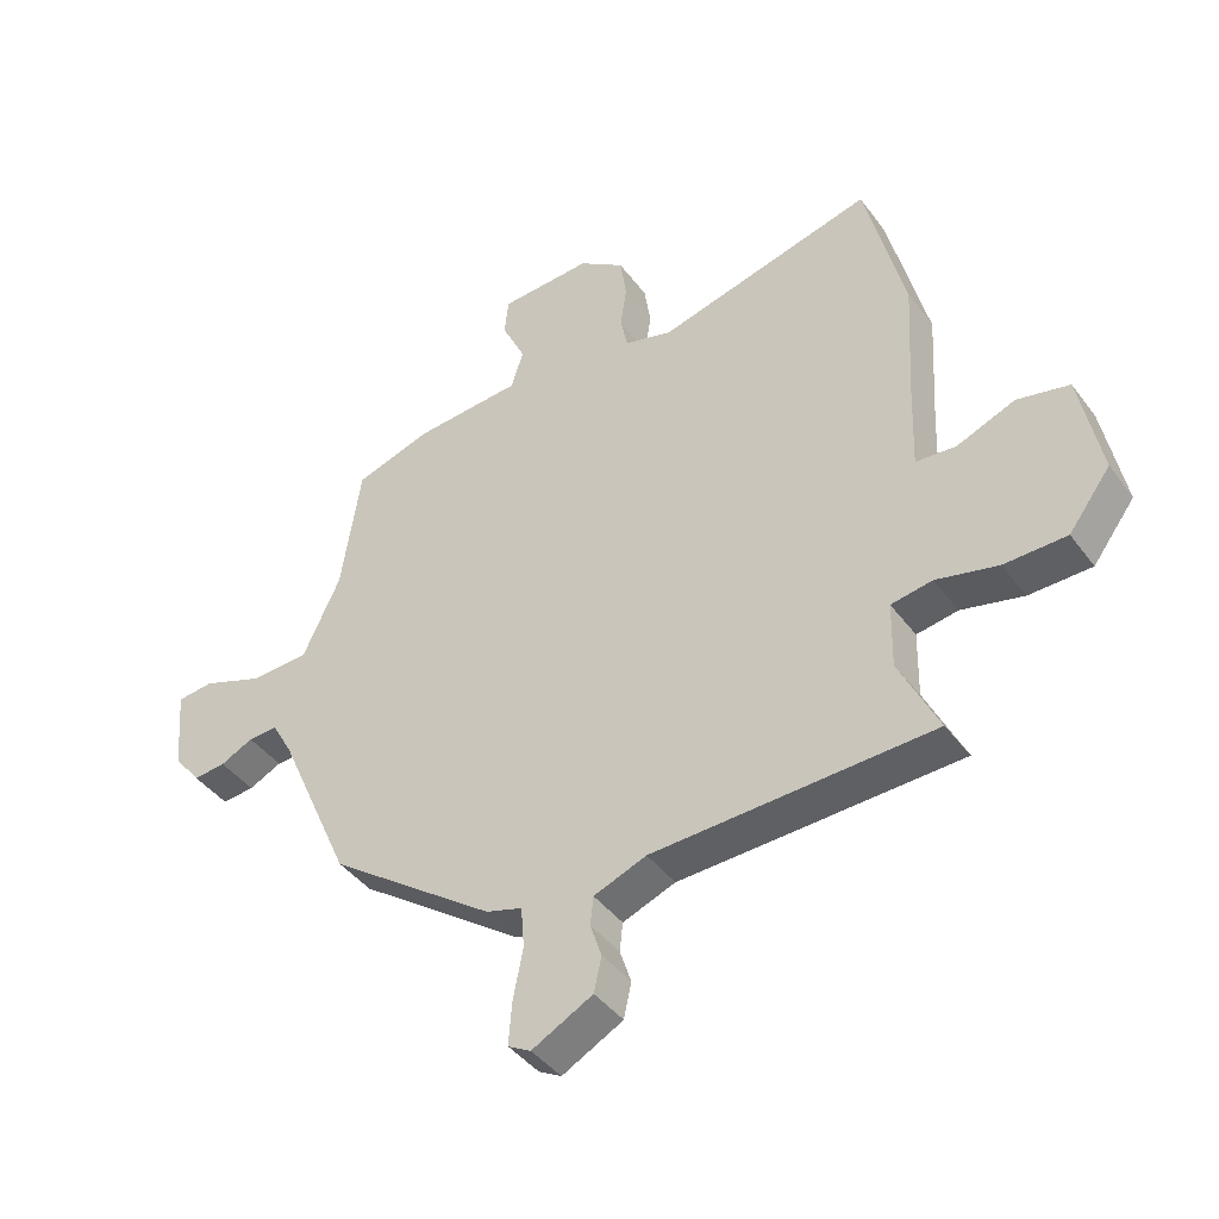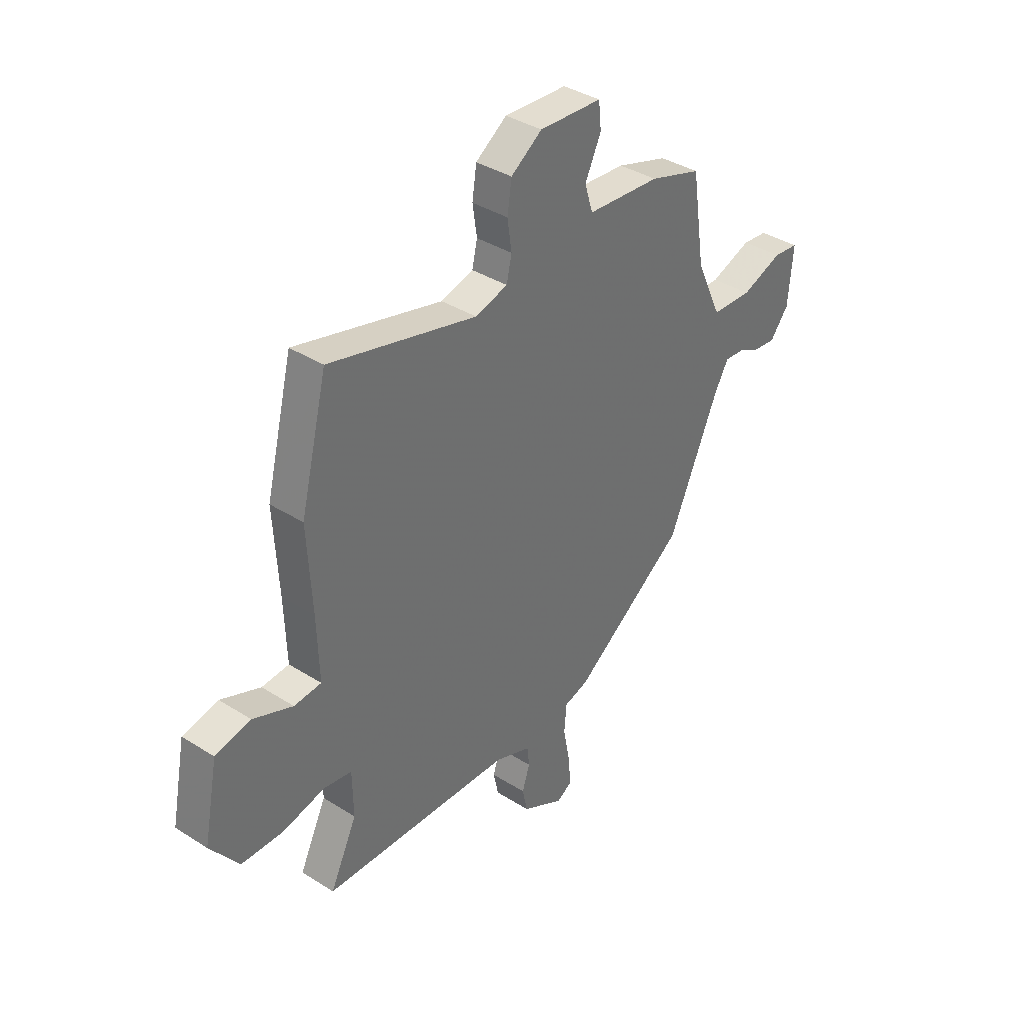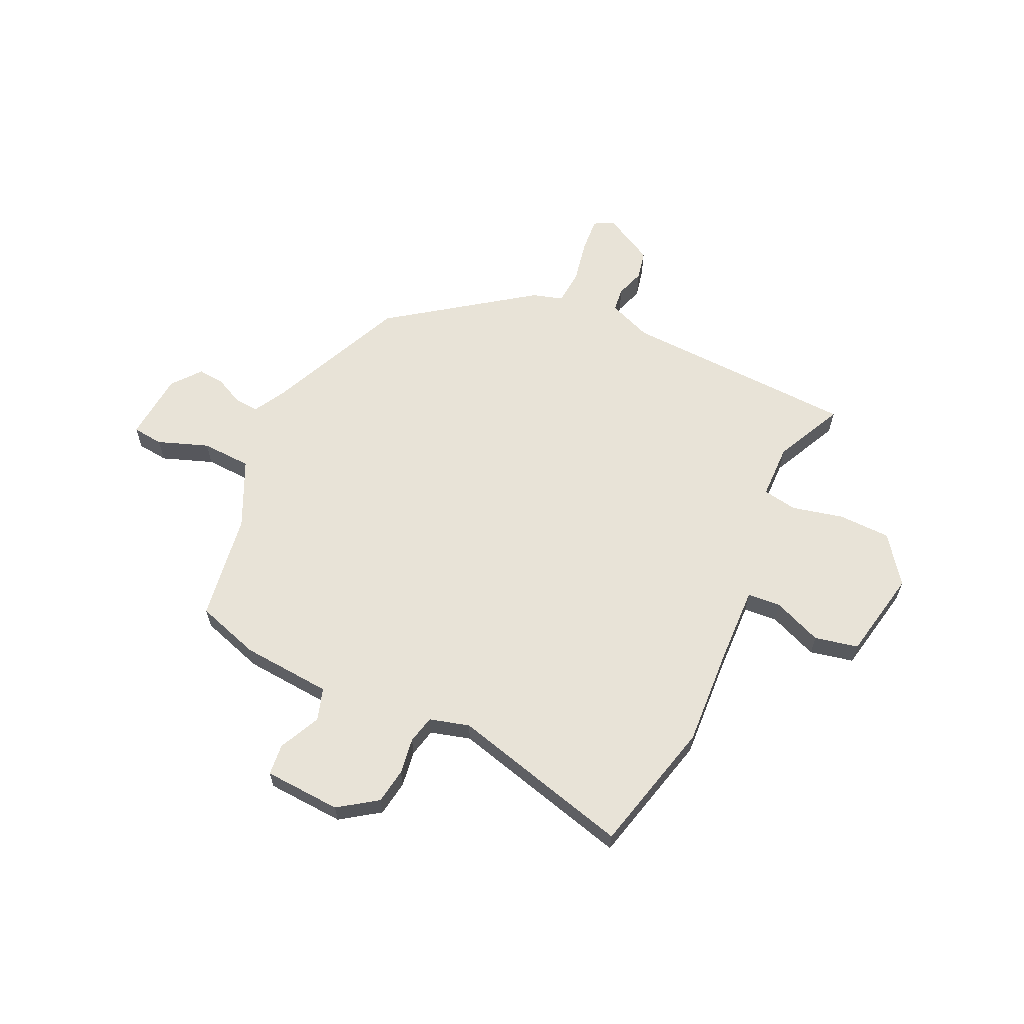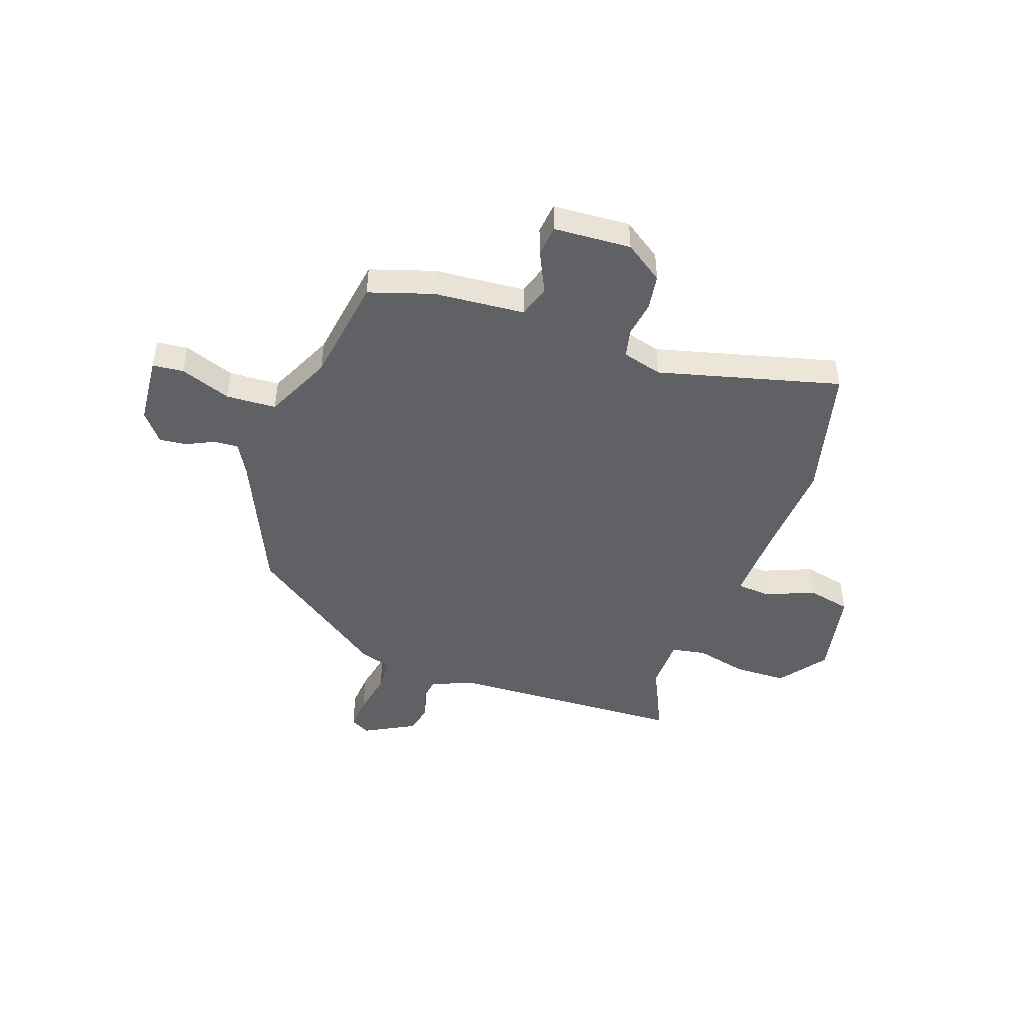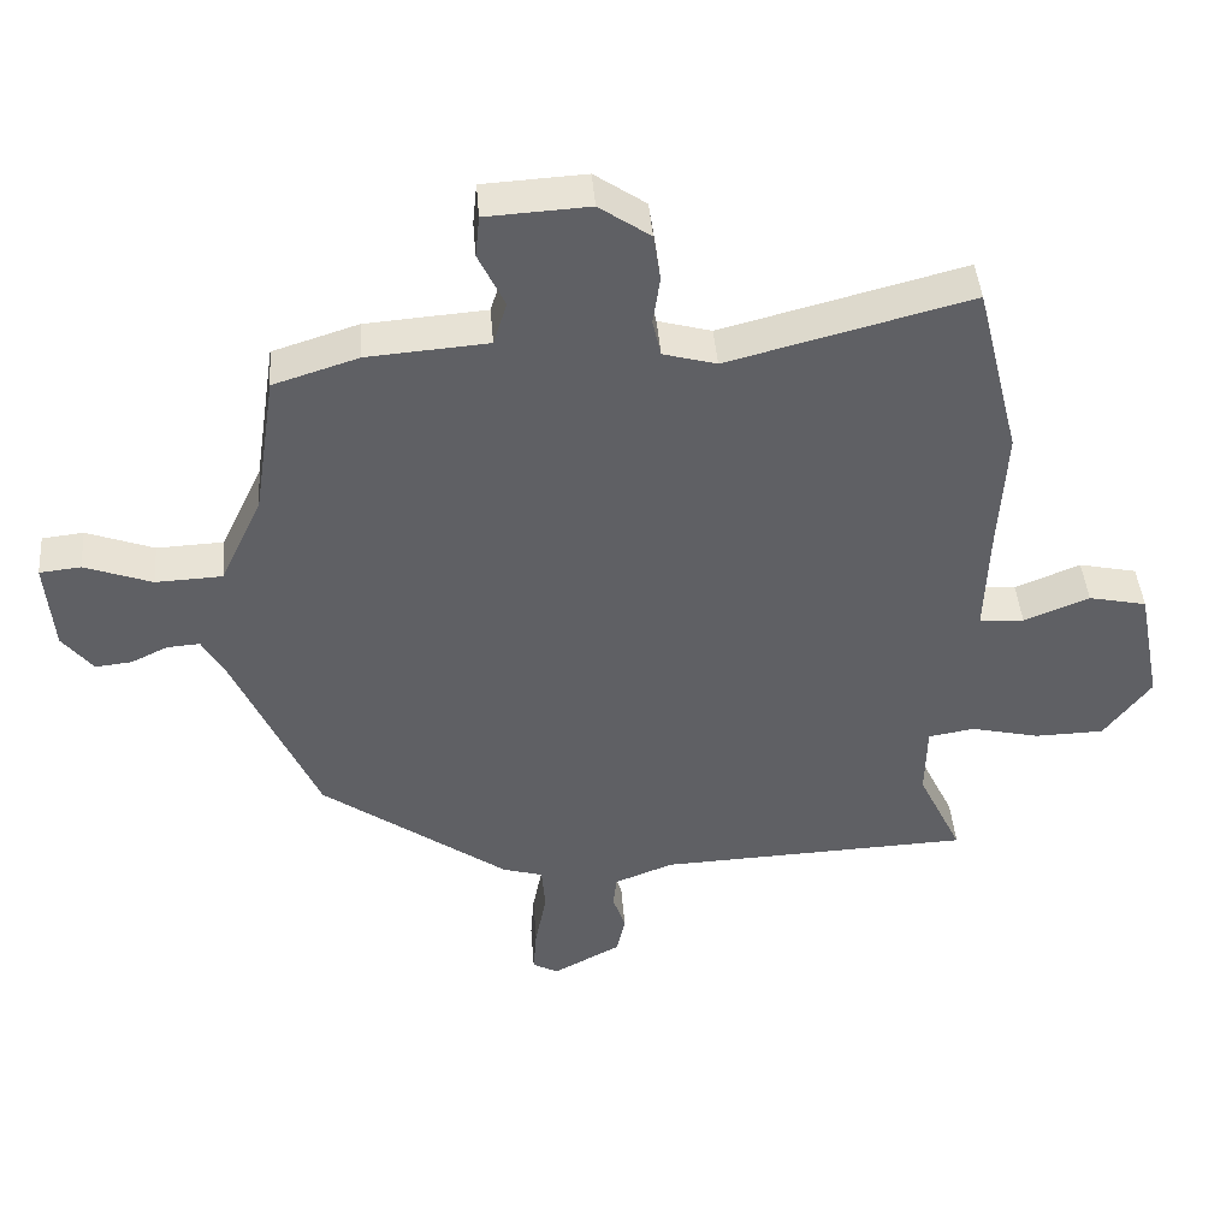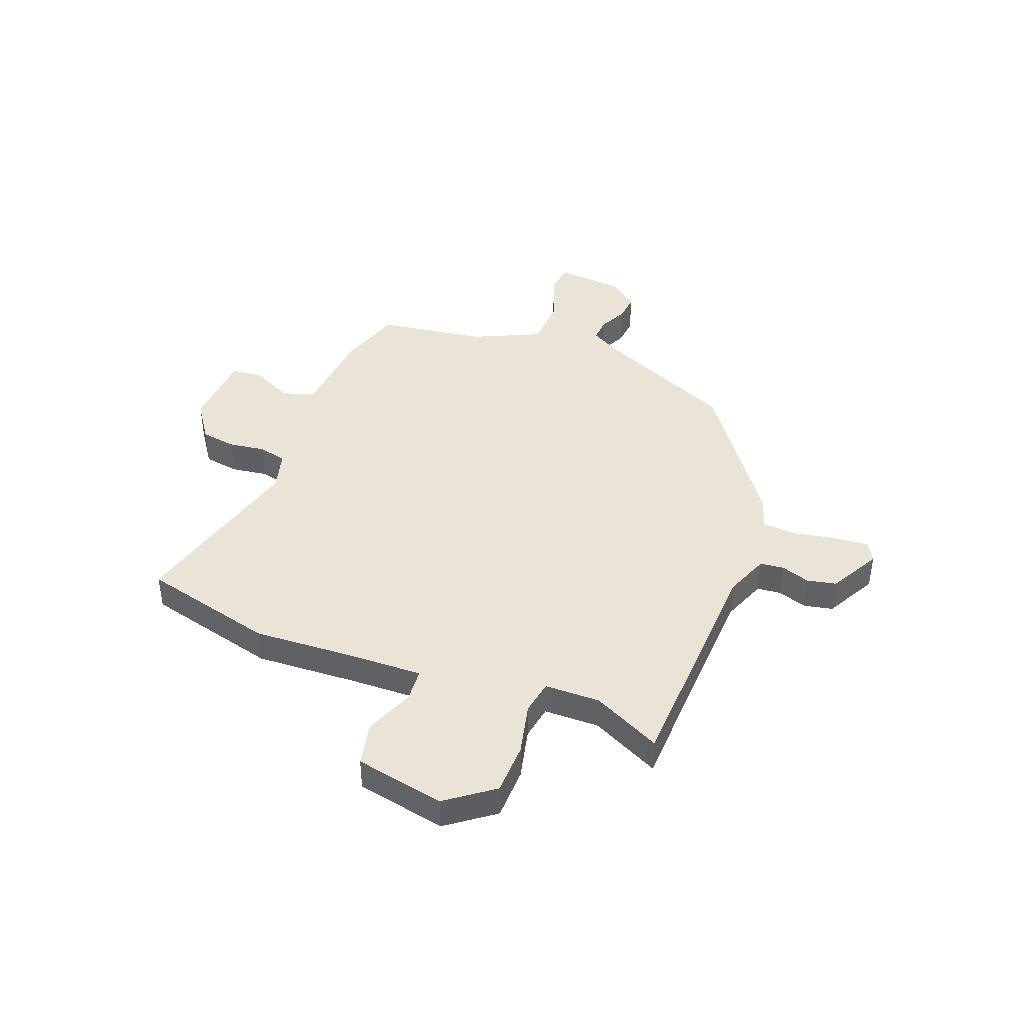
<metadata>
{"format":"obj","ext":"obj","renderer":"f3d","projection":"perspective","resolution":1024,"background":"white","views":[{"elev":-42.1,"azim":33.4,"up":"+Z"},{"elev":37.4,"azim":129.2,"up":"+Z"},{"elev":62.3,"azim":25.1,"up":"+Y"},{"elev":-45.9,"azim":-19.2,"up":"+Y"},{"elev":43.5,"azim":-4.6,"up":"+Z"},{"elev":42.4,"azim":111.3,"up":"+Y"}]}
</metadata>
<code>
v -0.438 0.07 0.475
v -0.318 0.07 0.513
v -0.148 0.07 0.526
v -0.129 0.07 0.587
v -0.166 0.07 0.665
v -0.16 0.07 0.724
v -0.015 0.07 0.732
v 0.057 0.07 0.682
v 0.067 0.07 0.615
v 0.057 0.07 0.547
v 0.069 0.07 0.494
v 0.144 0.07 0.473
v 0.485 0.07 0.561
v 0.547 0.07 0.311
v 0.536 0.07 0.124
v 0.531 0.07 -0.018
v 0.594 0.07 -0.023
v 0.686 0.07 0.014
v 0.768 0.07 -0.004
v 0.801 0.07 -0.173
v 0.735 0.07 -0.261
v 0.637 0.07 -0.263
v 0.54 0.07 -0.24
v 0.475 0.07 -0.251
v 0.473 0.07 -0.355
v 0.535 0.07 -0.484
v 0.094 0.07 -0.501
v 0.011 0.07 -0.533
v 0.006 0.07 -0.578
v 0.024 0.07 -0.632
v 0.012 0.07 -0.687
v -0.084 0.07 -0.738
v -0.12 0.07 -0.718
v -0.115 0.07 -0.652
v -0.099 0.07 -0.571
v -0.104 0.07 -0.506
v -0.161 0.07 -0.489
v -0.423 0.07 -0.3
v -0.539 0.07 -0.038
v -0.572 0.07 0.021
v -0.618 0.07 0.018
v -0.67 0.07 -0.007
v -0.721 0.07 -0.012
v -0.764 0.07 0.042
v -0.775 0.07 0.171
v -0.717 0.07 0.177
v -0.622 0.07 0.142
v -0.528 0.07 0.146
v -0.469 0.07 0.272
v -0.438 0 0.475
v -0.318 0 0.513
v -0.148 0 0.526
v -0.129 0 0.587
v -0.166 0 0.665
v -0.16 0 0.724
v -0.015 0 0.732
v 0.057 0 0.682
v 0.067 0 0.615
v 0.057 0 0.547
v 0.069 0 0.494
v 0.144 0 0.473
v 0.485 0 0.561
v 0.547 0 0.311
v 0.536 0 0.124
v 0.531 0 -0.018
v 0.594 0 -0.023
v 0.686 0 0.014
v 0.768 0 -0.004
v 0.801 0 -0.173
v 0.735 0 -0.261
v 0.637 0 -0.263
v 0.54 0 -0.24
v 0.475 0 -0.251
v 0.473 0 -0.355
v 0.535 0 -0.484
v 0.094 0 -0.501
v 0.011 0 -0.533
v 0.006 0 -0.578
v 0.024 0 -0.632
v 0.012 0 -0.687
v -0.084 0 -0.738
v -0.12 0 -0.718
v -0.115 0 -0.652
v -0.099 0 -0.571
v -0.104 0 -0.506
v -0.161 0 -0.489
v -0.423 0 -0.3
v -0.539 0 -0.038
v -0.572 0 0.021
v -0.618 0 0.018
v -0.67 0 -0.007
v -0.721 0 -0.012
v -0.764 0 0.042
v -0.775 0 0.171
v -0.717 0 0.177
v -0.622 0 0.142
v -0.528 0 0.146
v -0.469 0 0.272
f 44 45 46 47
f 44 47 48
f 41 42 43 44
f 40 41 44 48
f 39 40 48 49
f 36 37 38 39
f 32 33 34 35
f 32 35 36
f 29 30 31 32
f 28 29 32 36
f 27 28 36 39
f 25 26 27 39
f 20 21 22 23
f 20 23 24
f 17 18 19 20
f 16 17 20 24
f 15 16 24
f 12 13 14 15
f 11 12 15 24
f 7 8 9 10
f 7 10 11
f 4 5 6 7
f 3 4 7 11
f 49 1 2 3
f 24 25 39 49
f 3 11 24 49
f 96 95 94 93
f 97 96 93
f 93 92 91 90
f 97 93 90 89
f 98 97 89 88
f 88 87 86 85
f 84 83 82 81
f 85 84 81
f 81 80 79 78
f 85 81 78 77
f 88 85 77 76
f 88 76 75 74
f 72 71 70 69
f 73 72 69
f 69 68 67 66
f 73 69 66 65
f 73 65 64
f 64 63 62 61
f 73 64 61 60
f 59 58 57 56
f 60 59 56
f 56 55 54 53
f 60 56 53 52
f 52 51 50 98
f 98 88 74 73
f 98 73 60 52
f 1 50 51 2
f 2 51 52 3
f 3 52 53 4
f 4 53 54 5
f 5 54 55 6
f 6 55 56 7
f 7 56 57 8
f 8 57 58 9
f 9 58 59 10
f 10 59 60 11
f 11 60 61 12
f 12 61 62 13
f 13 62 63 14
f 14 63 64 15
f 15 64 65 16
f 16 65 66 17
f 17 66 67 18
f 18 67 68 19
f 19 68 69 20
f 20 69 70 21
f 21 70 71 22
f 22 71 72 23
f 23 72 73 24
f 24 73 74 25
f 25 74 75 26
f 26 75 76 27
f 27 76 77 28
f 28 77 78 29
f 29 78 79 30
f 30 79 80 31
f 31 80 81 32
f 32 81 82 33
f 33 82 83 34
f 34 83 84 35
f 35 84 85 36
f 36 85 86 37
f 37 86 87 38
f 38 87 88 39
f 39 88 89 40
f 40 89 90 41
f 41 90 91 42
f 42 91 92 43
f 43 92 93 44
f 44 93 94 45
f 45 94 95 46
f 46 95 96 47
f 47 96 97 48
f 48 97 98 49
f 49 98 50 1

</code>
